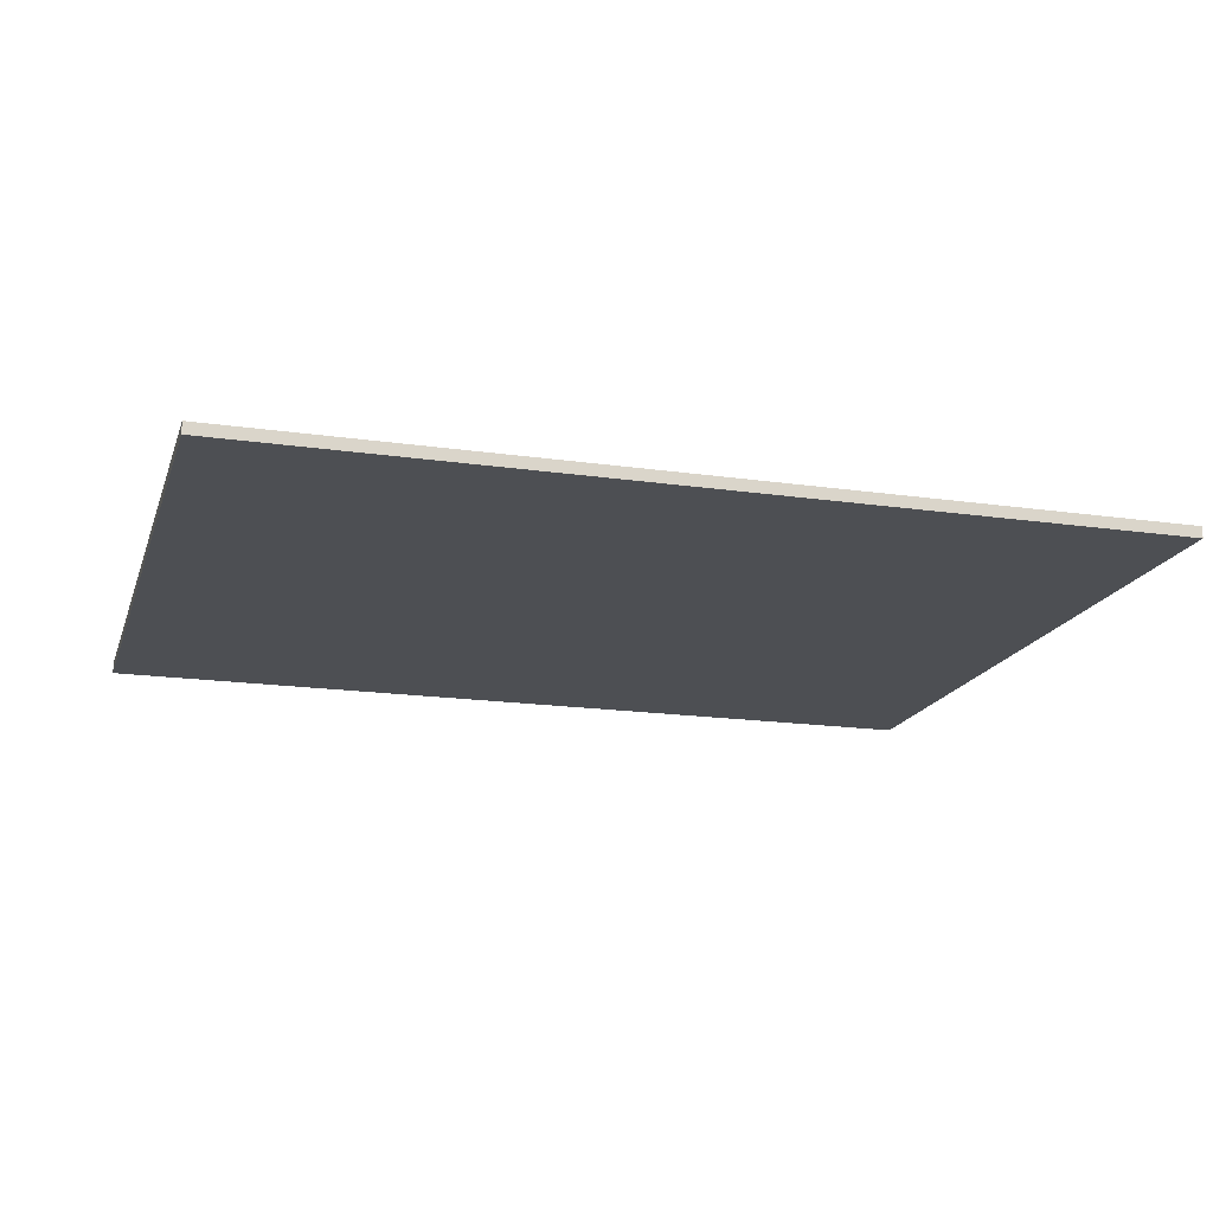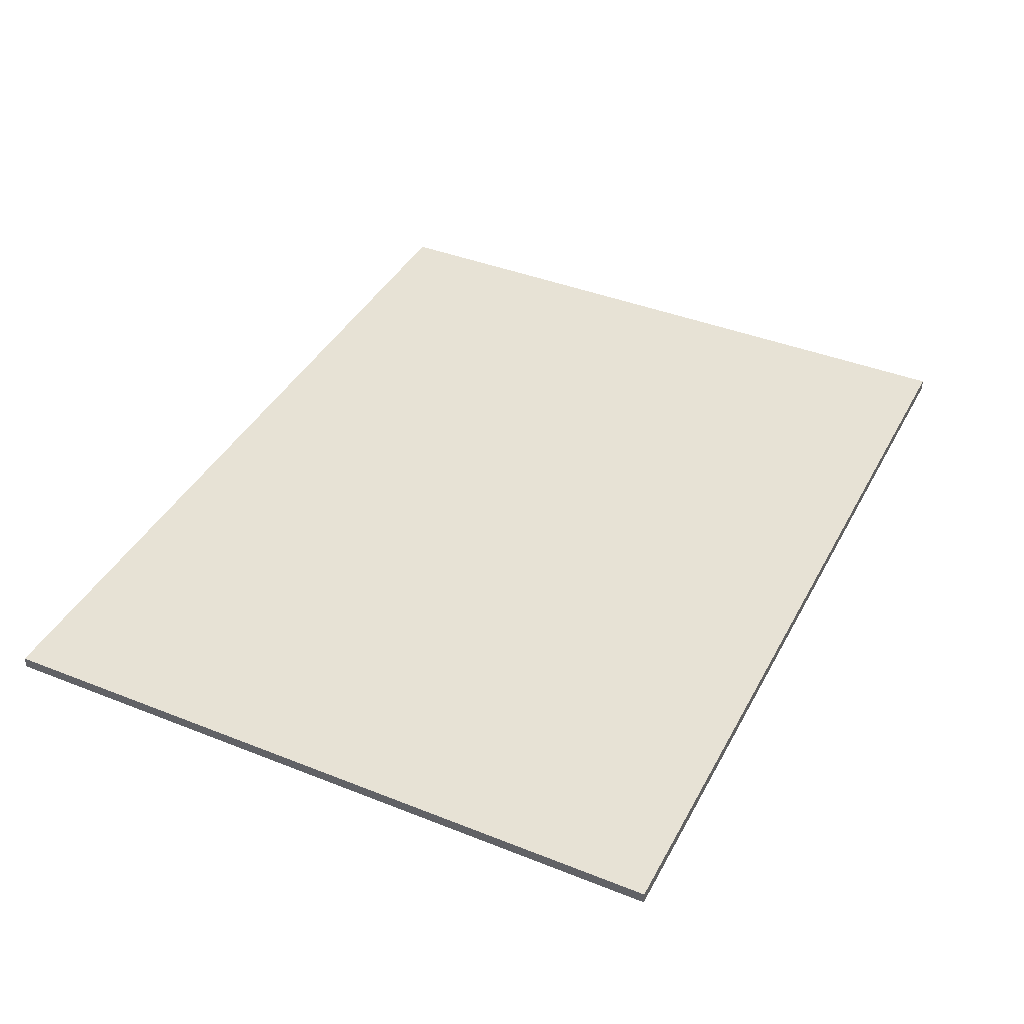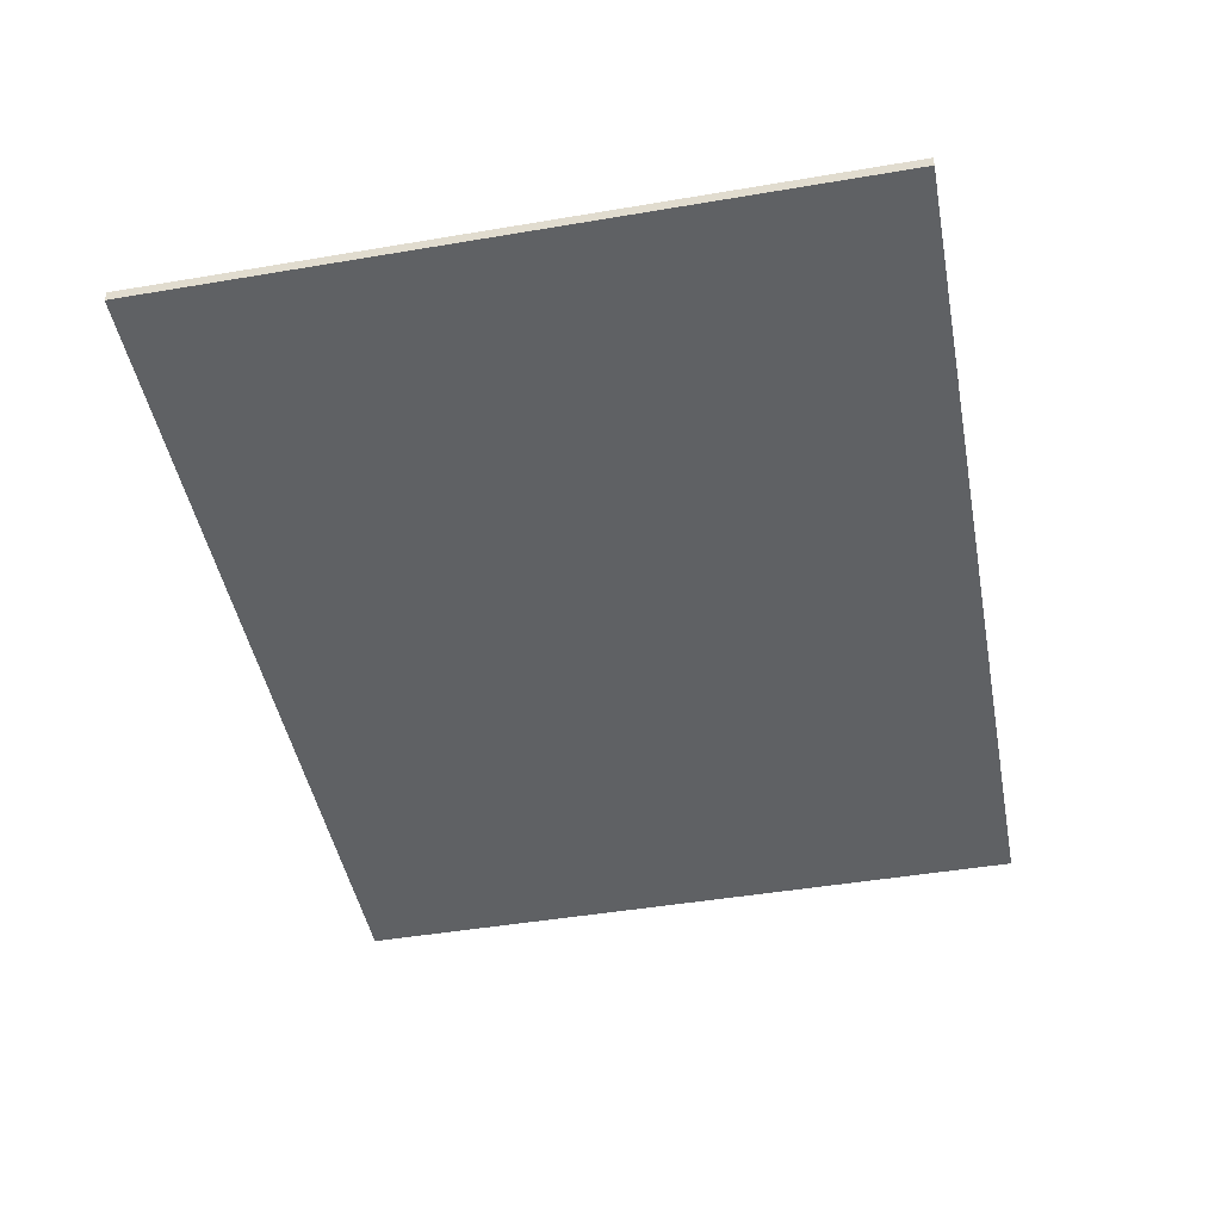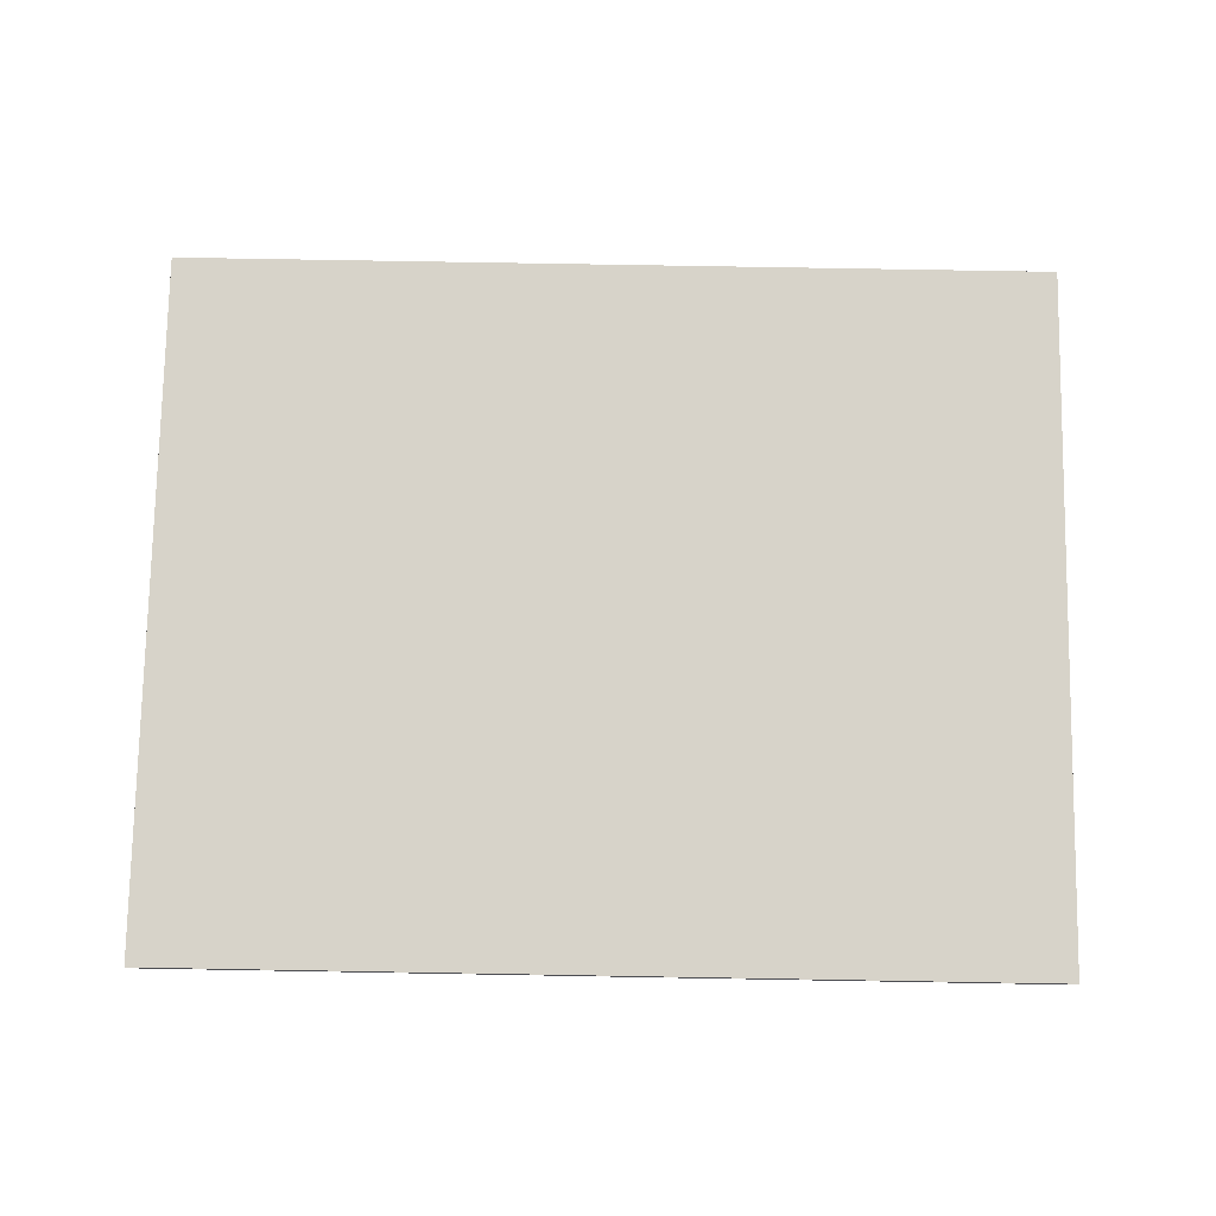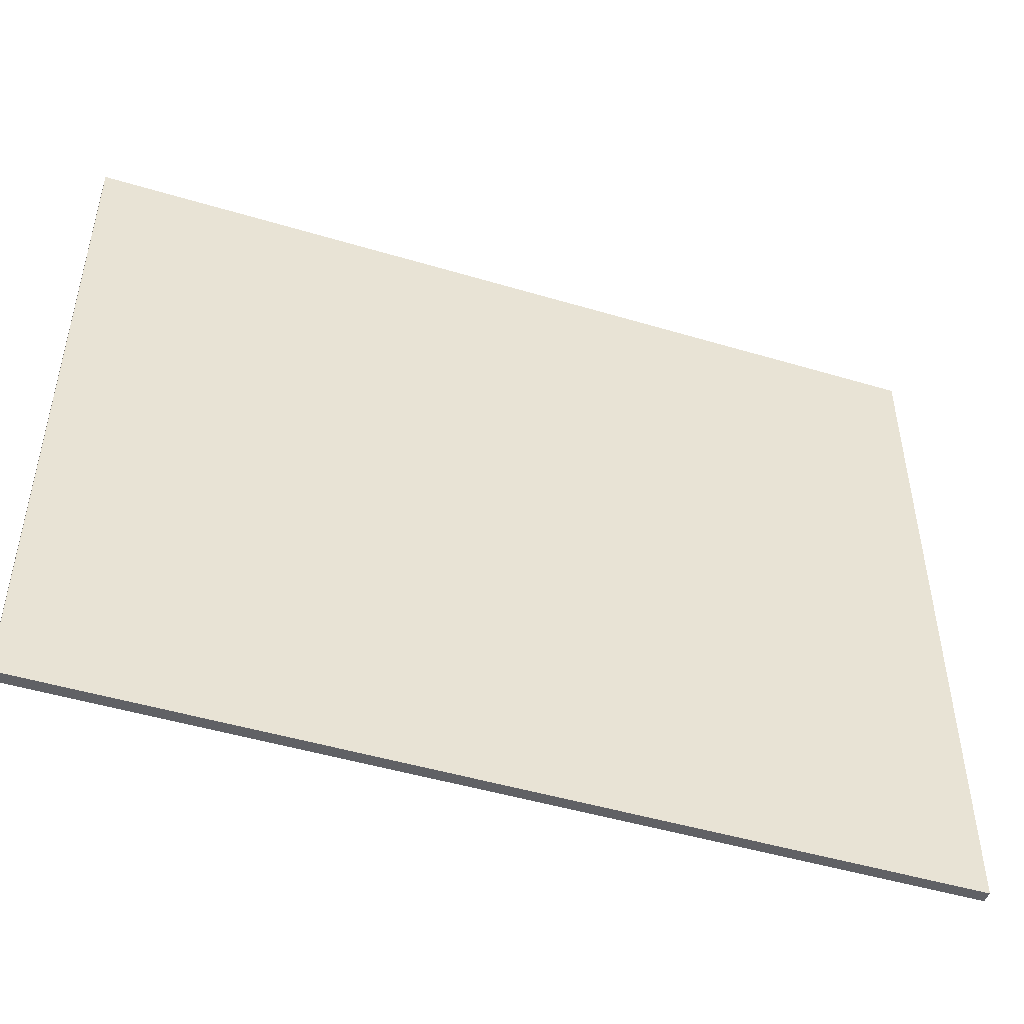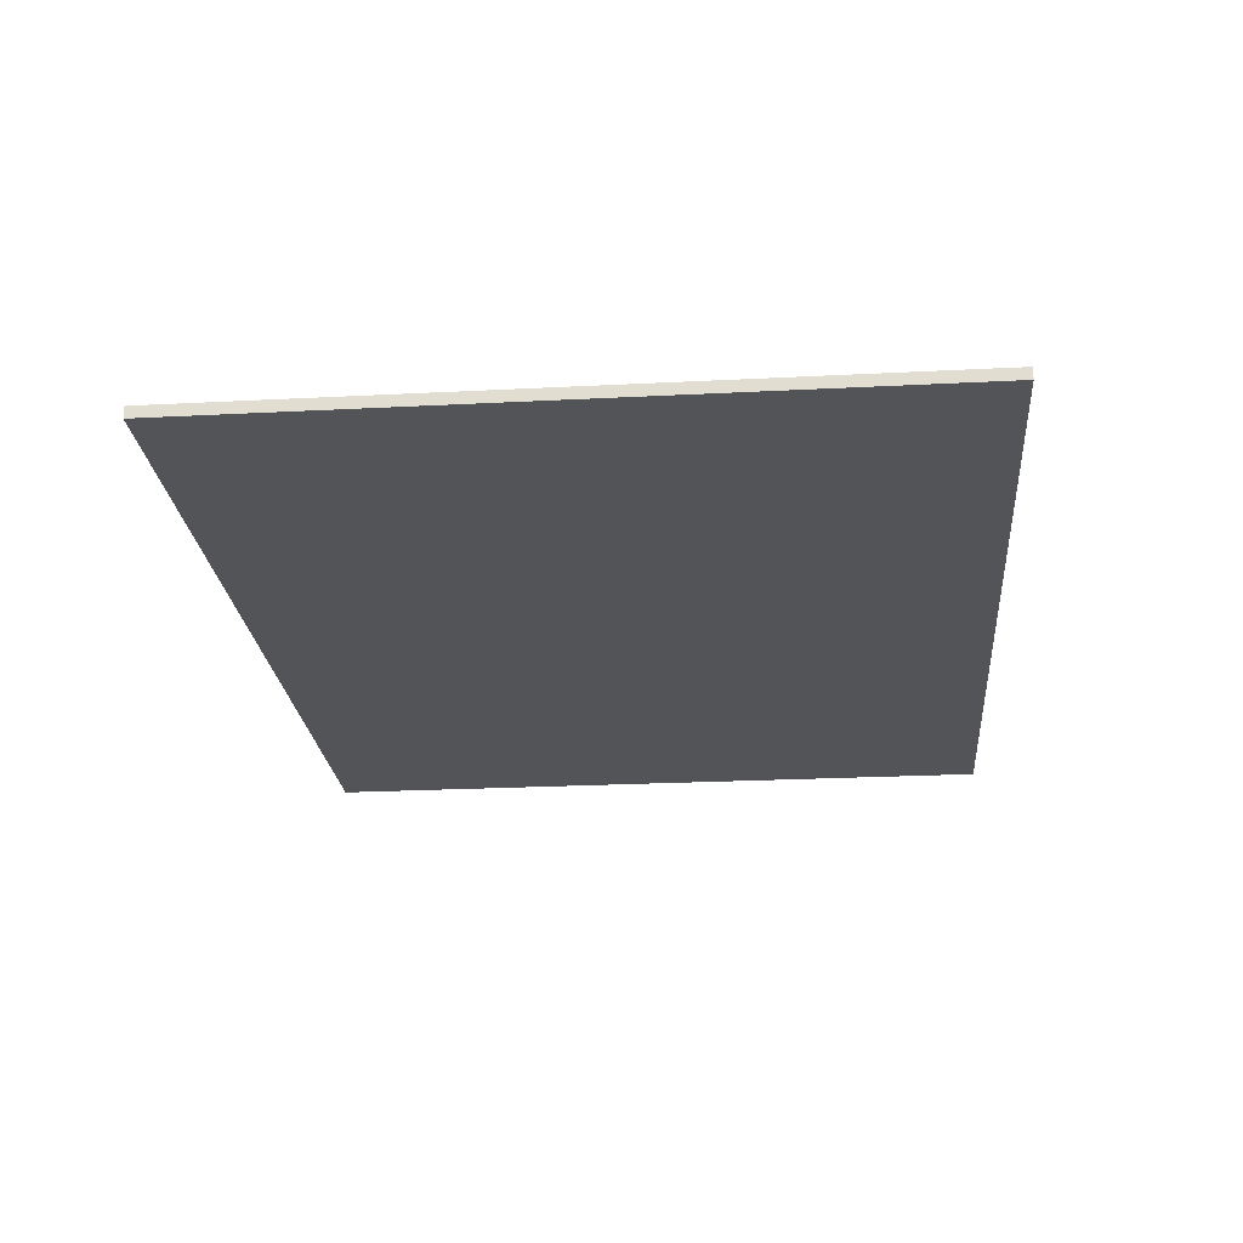
<metadata>
{"format":"obj","ext":"obj","renderer":"f3d","projection":"perspective","resolution":1024,"background":"white","views":[{"elev":-17.5,"azim":164.0,"up":"+Y"},{"elev":40.4,"azim":116.0,"up":"+Y"},{"elev":-46.5,"azim":100.9,"up":"+Y"},{"elev":76.4,"azim":1.0,"up":"+Y"},{"elev":-48.0,"azim":161.4,"up":"+Z"},{"elev":-23.5,"azim":-85.0,"up":"+Y"}]}
</metadata>
<code>
o Group31/mesh28/mesh28-geometry#mesh28-geometry
v 0.7471 0.3236 -0.6153
v 0.7471 0.3043 0.5855
v 0.7471 0.3043 -0.6153
v 0.7471 0.3236 0.5855
v -0.7637 0.3043 -0.6153
v -0.7637 0.3236 0.5855
v -0.7637 0.3043 0.5855
v -0.7637 0.3236 -0.6153
f 1 2 3
f 2 1 4
f 2 5 3
f 5 1 3
f 1 6 4
f 6 2 4
f 5 2 7
f 1 5 8
f 6 1 8
f 2 6 7
f 6 5 7
f 5 6 8
f 3 2 1
f 4 1 2
f 3 5 2
f 3 1 5
f 4 6 1
f 4 2 6
f 7 2 5
f 8 5 1
f 8 1 6
f 7 6 2
f 7 5 6
f 8 6 5

</code>
